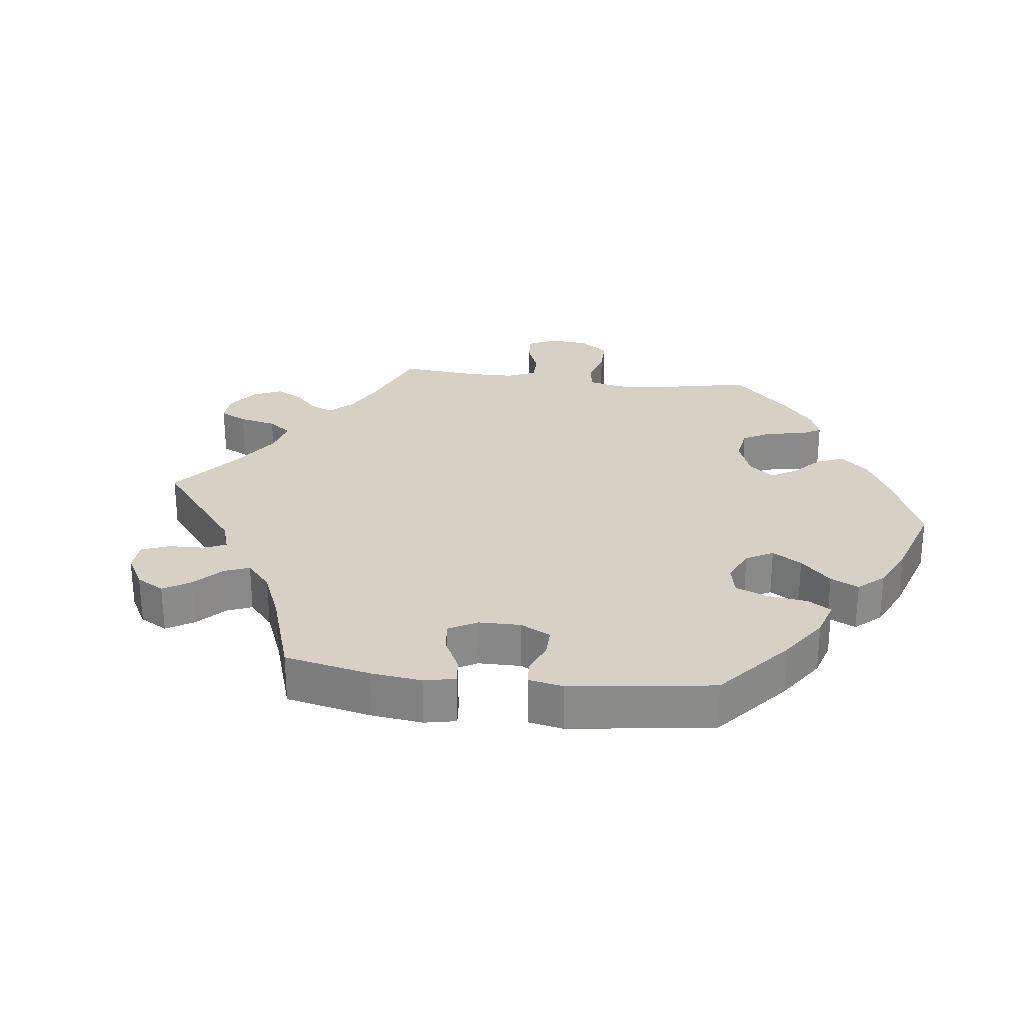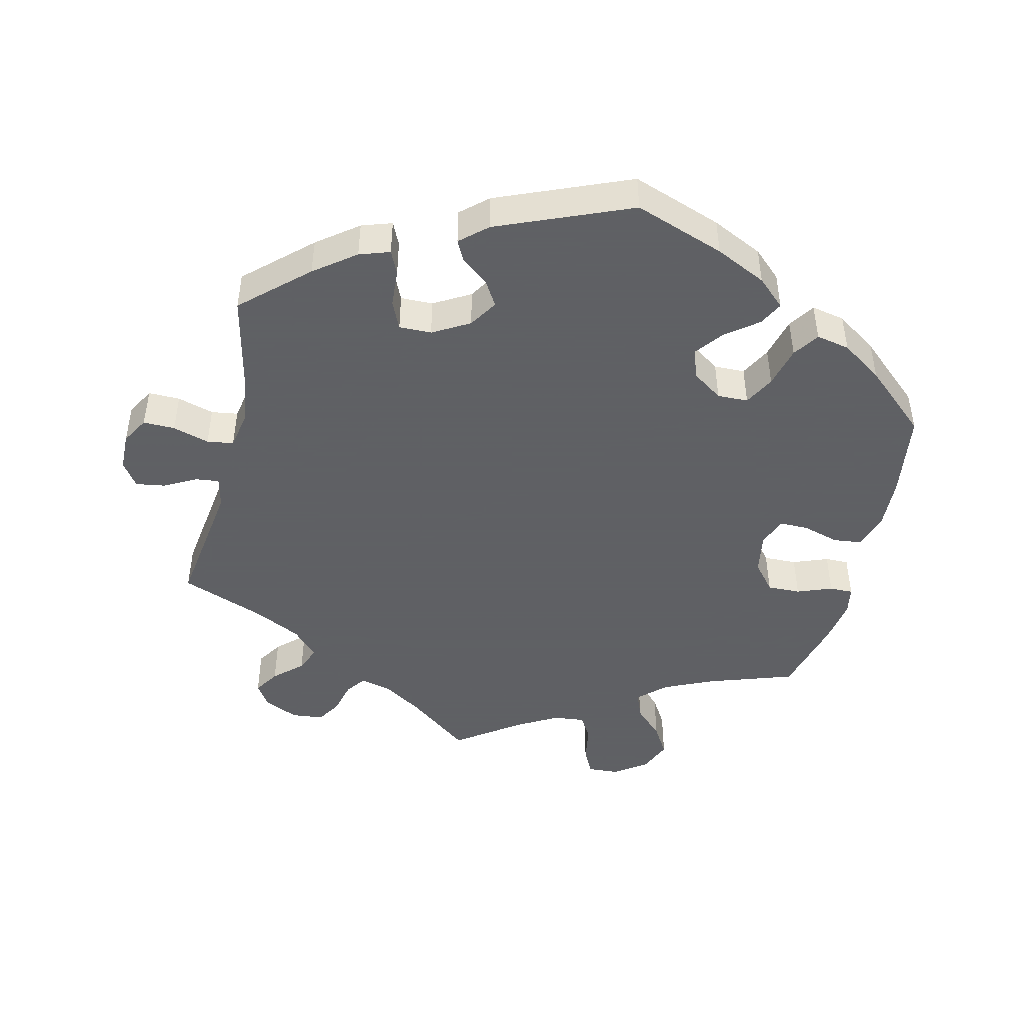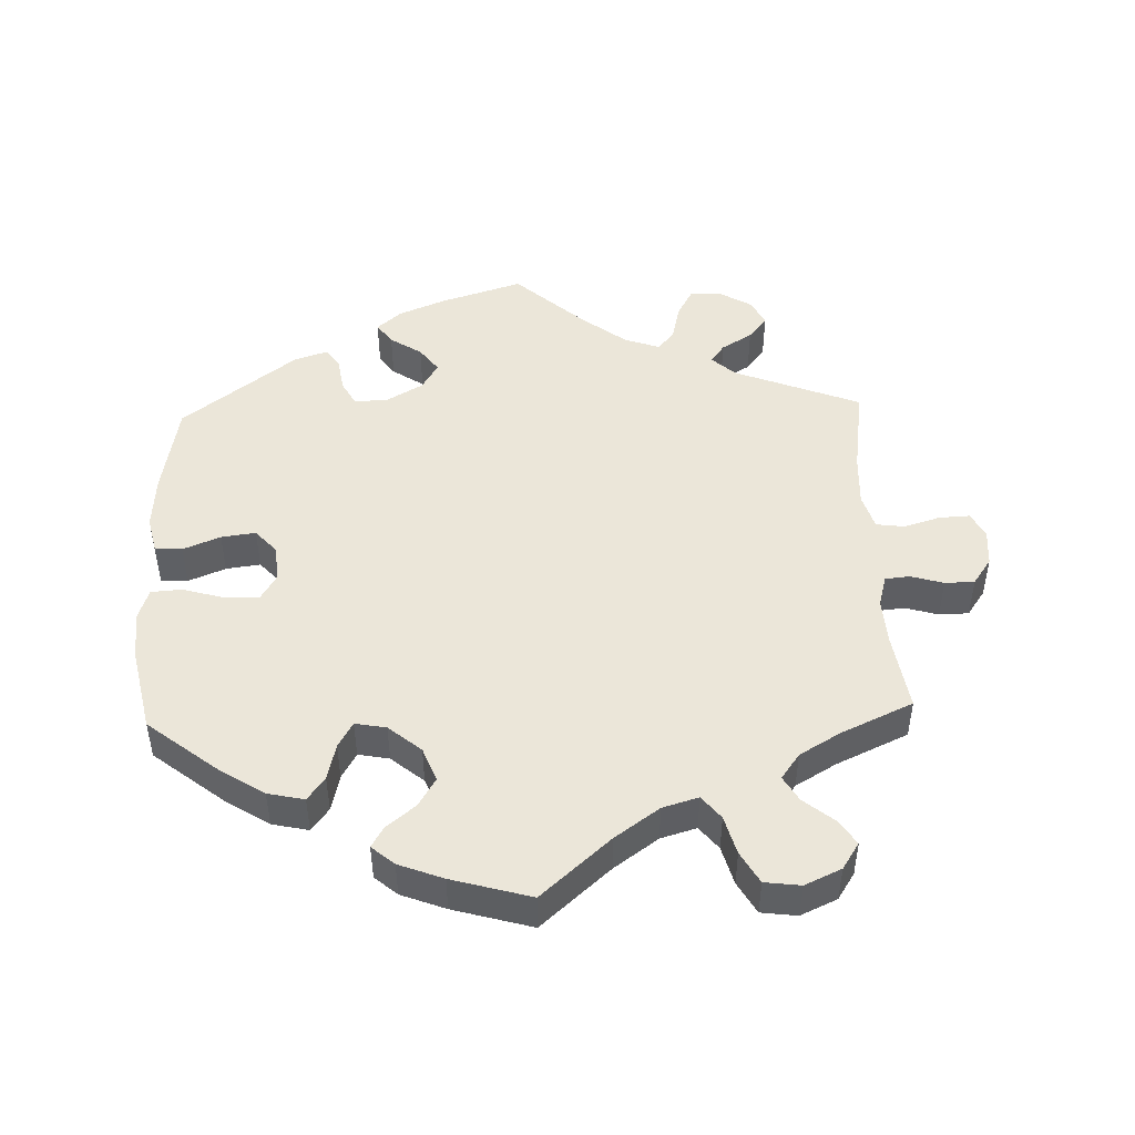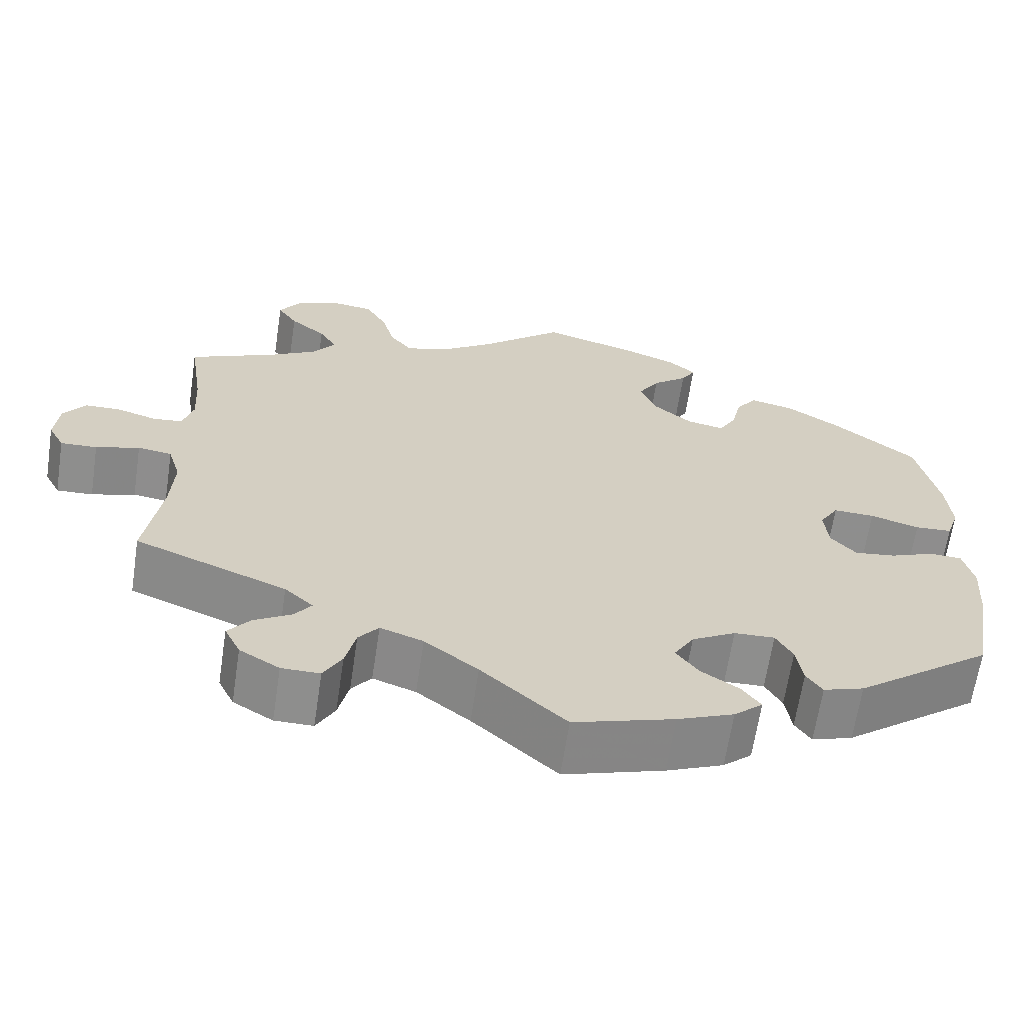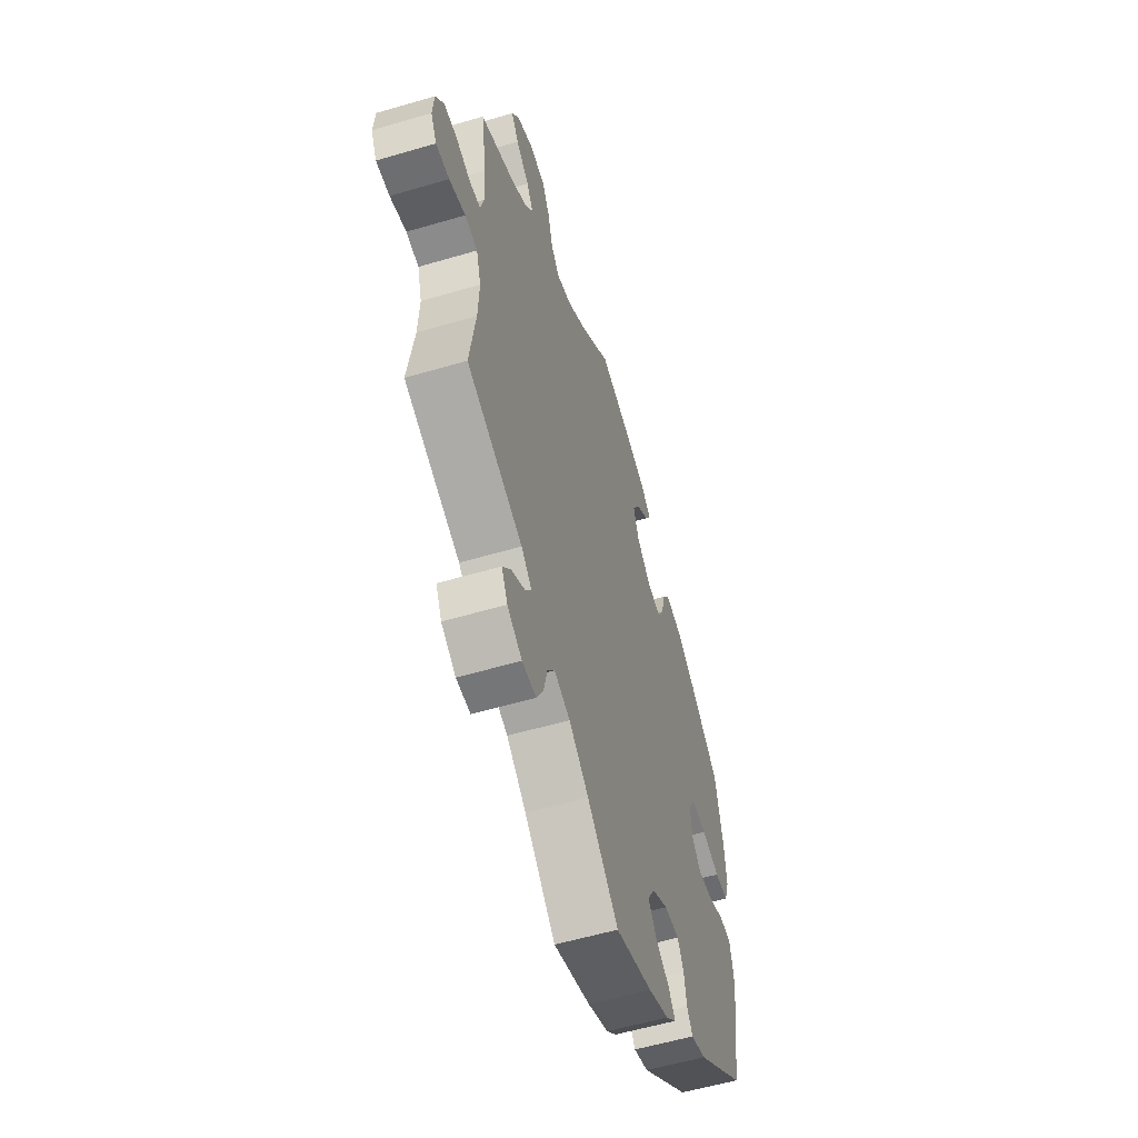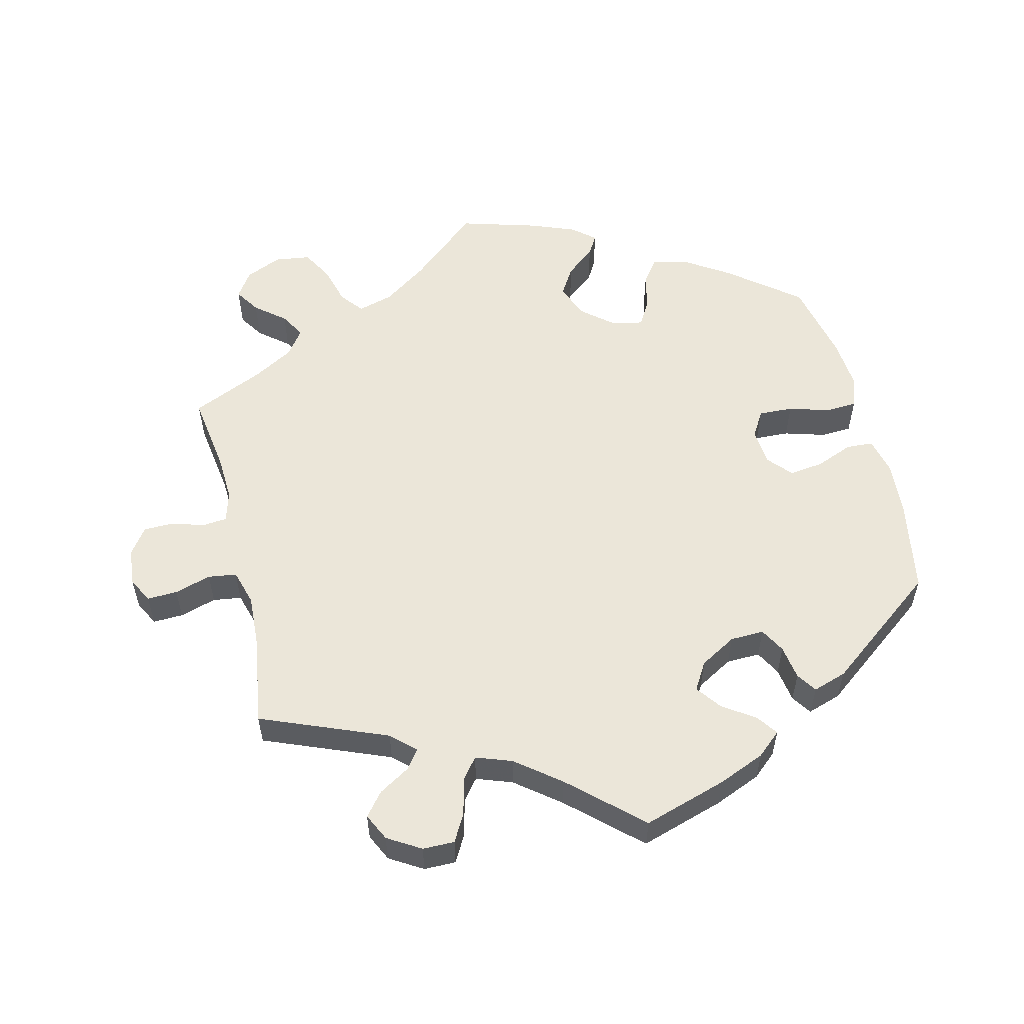
<metadata>
{"format":"obj","ext":"obj","renderer":"f3d","projection":"perspective","resolution":1024,"background":"white","views":[{"elev":26.7,"azim":-142.9,"up":"+Y"},{"elev":-45.3,"azim":-133.1,"up":"+Y"},{"elev":47.1,"azim":-2.0,"up":"+Y"},{"elev":-64.9,"azim":171.4,"up":"+Z"},{"elev":-56.7,"azim":107.1,"up":"+Z"},{"elev":55.2,"azim":166.6,"up":"+Y"}]}
</metadata>
<code>
v 0.693 0.07 -0.015
v -0.248 0.07 0.319
v -0.283 0.07 0.414
v -0.406 0.07 -0.055
v 0.336 0.07 -0.583
v -0.27 0.07 0.358
v 0.253 0.07 0.499
v -0.197 0.07 -0.55
v -0.265 0.07 -0.34
v -0.134 0.07 -0.416
v 0.565 0.07 0.068
v -0.568 0.07 -0.083
v 0.519 0.07 0.191
v -0.286 0.07 -0.378
v 0.406 0.07 0.51
v 0.406 0.07 -0.512
v 0.66 0.07 0.082
v 0 0.07 -0.62
v 0.431 0.07 0.548
v 0.528 0.07 0.072
v 0.269 0.07 0.558
v 0.31 0.07 -0.419
v 0.106 0.07 -0.524
v -0.364 0.07 0.437
v 0.104 0.07 0.528
v 0.173 0.07 -0.472
v 0.378 0.07 -0.477
v -0.126 0.07 -0.58
v -0.294 0.07 -0.43
v -0.365 0.07 -0.443
v 0.171 0.07 0.48
v -0.152 0.07 0.369
v 0 0.07 0.62
v 0.405 0.07 0.588
v -0.159 0.07 -0.374
v -0.374 0.07 -0.019
v 0.513 0.07 -0.094
v 0.35 0.07 0.613
v 0.252 0.07 -0.485
v -0.537 0.07 -0.31
v -0.554 0.07 0.06
v -0.458 0.07 -0.048
v -0.393 0.07 0.077
v -0.158 0.07 0.464
v 0.529 0.07 -0.04
v 0.331 0.07 -0.448
v -0.445 0.07 0.075
v -0.564 0.07 0.184
v -0.537 0.07 0.31
v -0.555 0.07 -0.027
v 0.265 0.07 -0.541
v 0.361 0.07 0.473
v -0.314 0.07 -0.46
v 0.627 0.07 -0.051
v -0.162 0.07 -0.454
v -0.186 0.07 0.56
v -0.309 0.07 0.449
v -0.21 0.07 -0.486
v -0.369 0.07 0.037
v 0.367 0.07 0.396
v -0.514 0.07 -0.025
v -0.562 0.07 -0.168
v -0.507 0.07 0.057
v -0.233 0.07 -0.518
v 0.386 0.07 -0.553
v -0.202 0.07 0.5
v 0.537 0.07 -0.31
v -0.57 0.07 0.109
v -0.132 0.07 0.421
v 0.339 0.07 0.435
v 0.572 0.07 -0.034
v 0.346 0.07 -0.386
v -0.214 0.07 -0.342
v 0.288 0.07 -0.583
v 0.537 0.07 0.31
v 0.517 0.07 -0.175
v -0.431 0.07 0.394
v 0.227 0.07 -0.453
v -0.201 0.07 0.328
v 0.688 0.07 0.042
v -0.119 0.07 0.586
v -0.22 0.07 0.531
v 0.515 0.07 0.119
v 0.673 0.07 -0.053
v 0.225 0.07 0.464
v 0.428 0.07 0.36
v 0.615 0.07 0.083
v 0.296 0.07 0.606
v 0.693 -0 -0.015
v -0.248 -0 0.319
v -0.283 -0 0.414
v -0.406 -0 -0.055
v 0.336 -0 -0.583
v -0.27 -0 0.358
v 0.253 -0 0.499
v -0.197 -0 -0.55
v -0.265 -0 -0.34
v -0.134 -0 -0.416
v 0.565 -0 0.068
v -0.568 -0 -0.083
v 0.519 -0 0.191
v -0.286 -0 -0.378
v 0.406 -0 0.51
v 0.406 -0 -0.512
v 0.66 -0 0.082
v 0 -0 -0.62
v 0.431 -0 0.548
v 0.528 -0 0.072
v 0.269 -0 0.558
v 0.31 -0 -0.419
v 0.106 -0 -0.524
v -0.364 -0 0.437
v 0.104 -0 0.528
v 0.173 -0 -0.472
v 0.378 -0 -0.477
v -0.126 -0 -0.58
v -0.294 -0 -0.43
v -0.365 -0 -0.443
v 0.171 -0 0.48
v -0.152 -0 0.369
v 0 -0 0.62
v 0.405 -0 0.588
v -0.159 -0 -0.374
v -0.374 -0 -0.019
v 0.513 -0 -0.094
v 0.35 -0 0.613
v 0.252 -0 -0.485
v -0.537 -0 -0.31
v -0.554 -0 0.06
v -0.458 -0 -0.048
v -0.393 -0 0.077
v -0.158 -0 0.464
v 0.529 -0 -0.04
v 0.331 -0 -0.448
v -0.445 -0 0.075
v -0.564 -0 0.184
v -0.537 -0 0.31
v -0.555 -0 -0.027
v 0.265 -0 -0.541
v 0.361 -0 0.473
v -0.314 -0 -0.46
v 0.627 -0 -0.051
v -0.162 -0 -0.454
v -0.186 -0 0.56
v -0.309 -0 0.449
v -0.21 -0 -0.486
v -0.369 -0 0.037
v 0.367 -0 0.396
v -0.514 -0 -0.025
v -0.562 -0 -0.168
v -0.507 -0 0.057
v -0.233 -0 -0.518
v 0.386 -0 -0.553
v -0.202 -0 0.5
v 0.537 -0 -0.31
v -0.57 -0 0.109
v -0.132 -0 0.421
v 0.339 -0 0.435
v 0.572 -0 -0.034
v 0.346 -0 -0.386
v -0.214 -0 -0.342
v 0.288 -0 -0.583
v 0.537 -0 0.31
v 0.517 -0 -0.175
v -0.431 -0 0.394
v 0.227 -0 -0.453
v -0.201 -0 0.328
v 0.688 -0 0.042
v -0.119 -0 0.586
v -0.22 -0 0.531
v 0.515 -0 0.119
v 0.673 -0 -0.053
v 0.225 -0 0.464
v 0.428 -0 0.36
v 0.615 -0 0.083
v 0.296 -0 0.606
f 14 29 53 30
f 9 14 30 40
f 73 9 40 62
f 8 64 58 55
f 8 55 10
f 23 18 28 8
f 26 23 8 10
f 78 26 10 35
f 5 74 51 39
f 5 39 78
f 65 5 78
f 46 27 16 65
f 22 46 65 78
f 72 22 78 35
f 76 67 72 35
f 1 84 54 71
f 1 71 45
f 80 1 45
f 11 87 17 80
f 20 11 80 45
f 83 20 45 37
f 86 75 13
f 60 86 13 83
f 70 60 83 37
f 34 19 15 52
f 34 52 70
f 38 34 70
f 7 21 88 38
f 85 7 38 70
f 56 81 33 25
f 56 25 31
f 44 66 82 56
f 69 44 56 31
f 32 69 31 85
f 24 57 3 6
f 24 6 2
f 77 24 2
f 49 77 2
f 48 49 2
f 68 48 2 79
f 47 63 41 68
f 43 47 68 79
f 12 50 61 42
f 73 62 12 42
f 73 42 4
f 35 73 4 36
f 76 35 36 59
f 85 70 37 76
f 79 32 85 76
f 59 43 79 76
f 118 141 117 102
f 128 118 102 97
f 150 128 97 161
f 143 146 152 96
f 98 143 96
f 96 116 106 111
f 98 96 111 114
f 123 98 114 166
f 127 139 162 93
f 166 127 93
f 166 93 153
f 153 104 115 134
f 166 153 134 110
f 123 166 110 160
f 123 160 155 164
f 159 142 172 89
f 133 159 89
f 133 89 168
f 168 105 175 99
f 133 168 99 108
f 125 133 108 171
f 101 163 174
f 171 101 174 148
f 125 171 148 158
f 140 103 107 122
f 158 140 122
f 158 122 126
f 126 176 109 95
f 158 126 95 173
f 113 121 169 144
f 119 113 144
f 144 170 154 132
f 119 144 132 157
f 173 119 157 120
f 94 91 145 112
f 90 94 112
f 90 112 165
f 90 165 137
f 90 137 136
f 167 90 136 156
f 156 129 151 135
f 167 156 135 131
f 130 149 138 100
f 130 100 150 161
f 92 130 161
f 124 92 161 123
f 147 124 123 164
f 164 125 158 173
f 164 173 120 167
f 164 167 131 147
f 62 150 100 12
f 12 100 138 50
f 50 138 149 61
f 61 149 130 42
f 42 130 92 4
f 4 92 124 36
f 36 124 147 59
f 59 147 131 43
f 43 131 135 47
f 47 135 151 63
f 63 151 129 41
f 41 129 156 68
f 68 156 136 48
f 48 136 137 49
f 49 137 165 77
f 77 165 112 24
f 24 112 145 57
f 57 145 91 3
f 3 91 94 6
f 6 94 90 2
f 2 90 167 79
f 79 167 120 32
f 32 120 157 69
f 69 157 132 44
f 44 132 154 66
f 66 154 170 82
f 82 170 144 56
f 56 144 169 81
f 81 169 121 33
f 33 121 113 25
f 25 113 119 31
f 31 119 173 85
f 85 173 95 7
f 7 95 109 21
f 21 109 176 88
f 88 176 126 38
f 38 126 122 34
f 34 122 107 19
f 19 107 103 15
f 15 103 140 52
f 52 140 158 70
f 70 158 148 60
f 60 148 174 86
f 86 174 163 75
f 75 163 101 13
f 13 101 171 83
f 83 171 108 20
f 20 108 99 11
f 11 99 175 87
f 87 175 105 17
f 17 105 168 80
f 80 168 89 1
f 1 89 172 84
f 84 172 142 54
f 54 142 159 71
f 71 159 133 45
f 45 133 125 37
f 37 125 164 76
f 76 164 155 67
f 67 155 160 72
f 72 160 110 22
f 22 110 134 46
f 46 134 115 27
f 27 115 104 16
f 16 104 153 65
f 65 153 93 5
f 5 93 162 74
f 74 162 139 51
f 51 139 127 39
f 39 127 166 78
f 78 166 114 26
f 26 114 111 23
f 23 111 106 18
f 18 106 116 28
f 28 116 96 8
f 8 96 152 64
f 64 152 146 58
f 58 146 143 55
f 55 143 98 10
f 10 98 123 35
f 35 123 161 73
f 73 161 97 9
f 9 97 102 14
f 14 102 117 29
f 29 117 141 53
f 53 141 118 30
f 30 118 128 40
f 40 128 150 62

</code>
